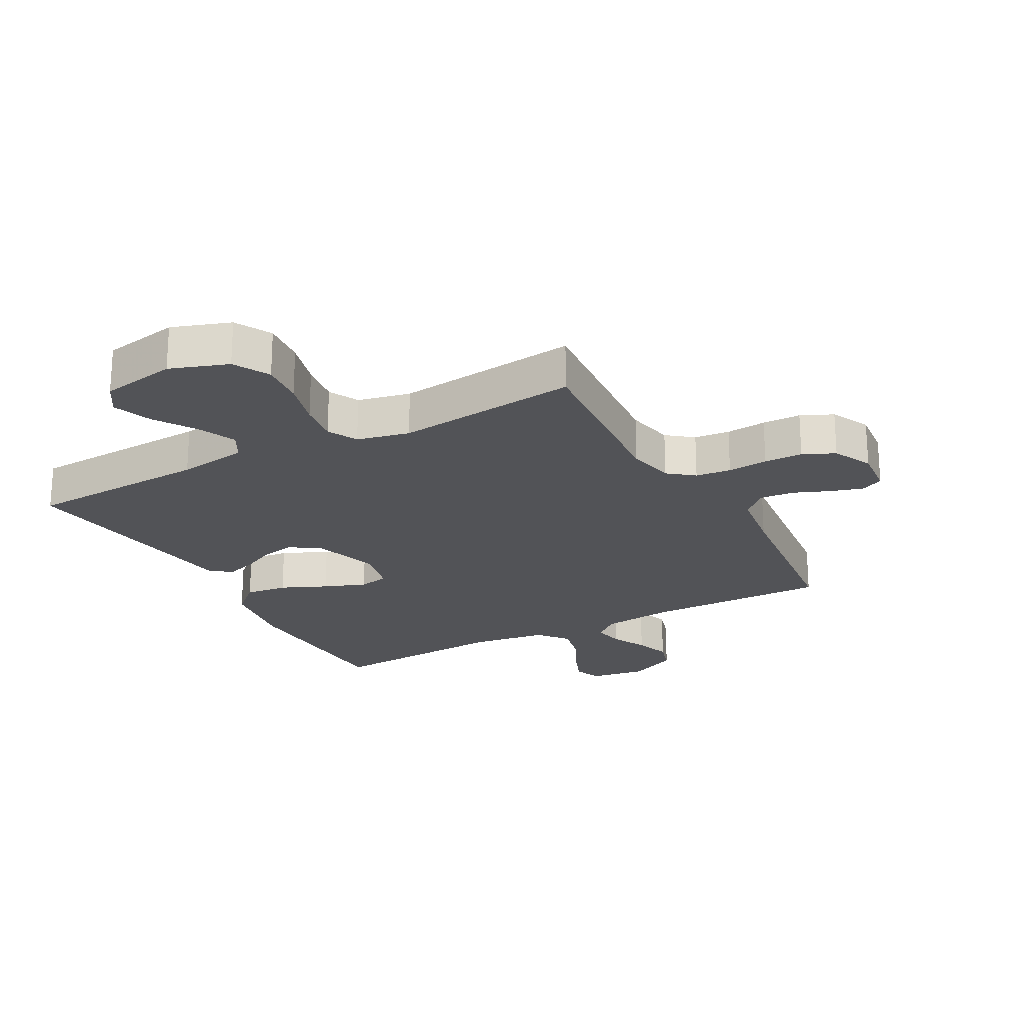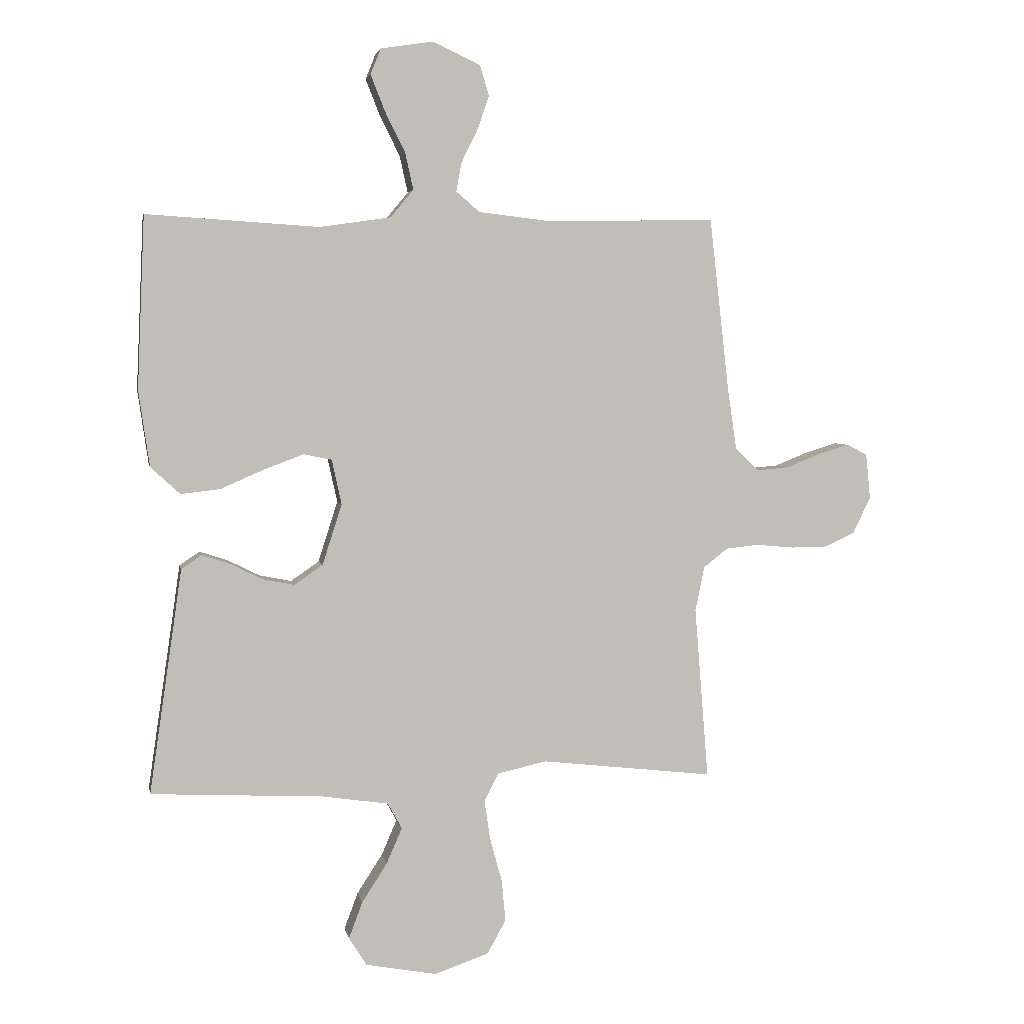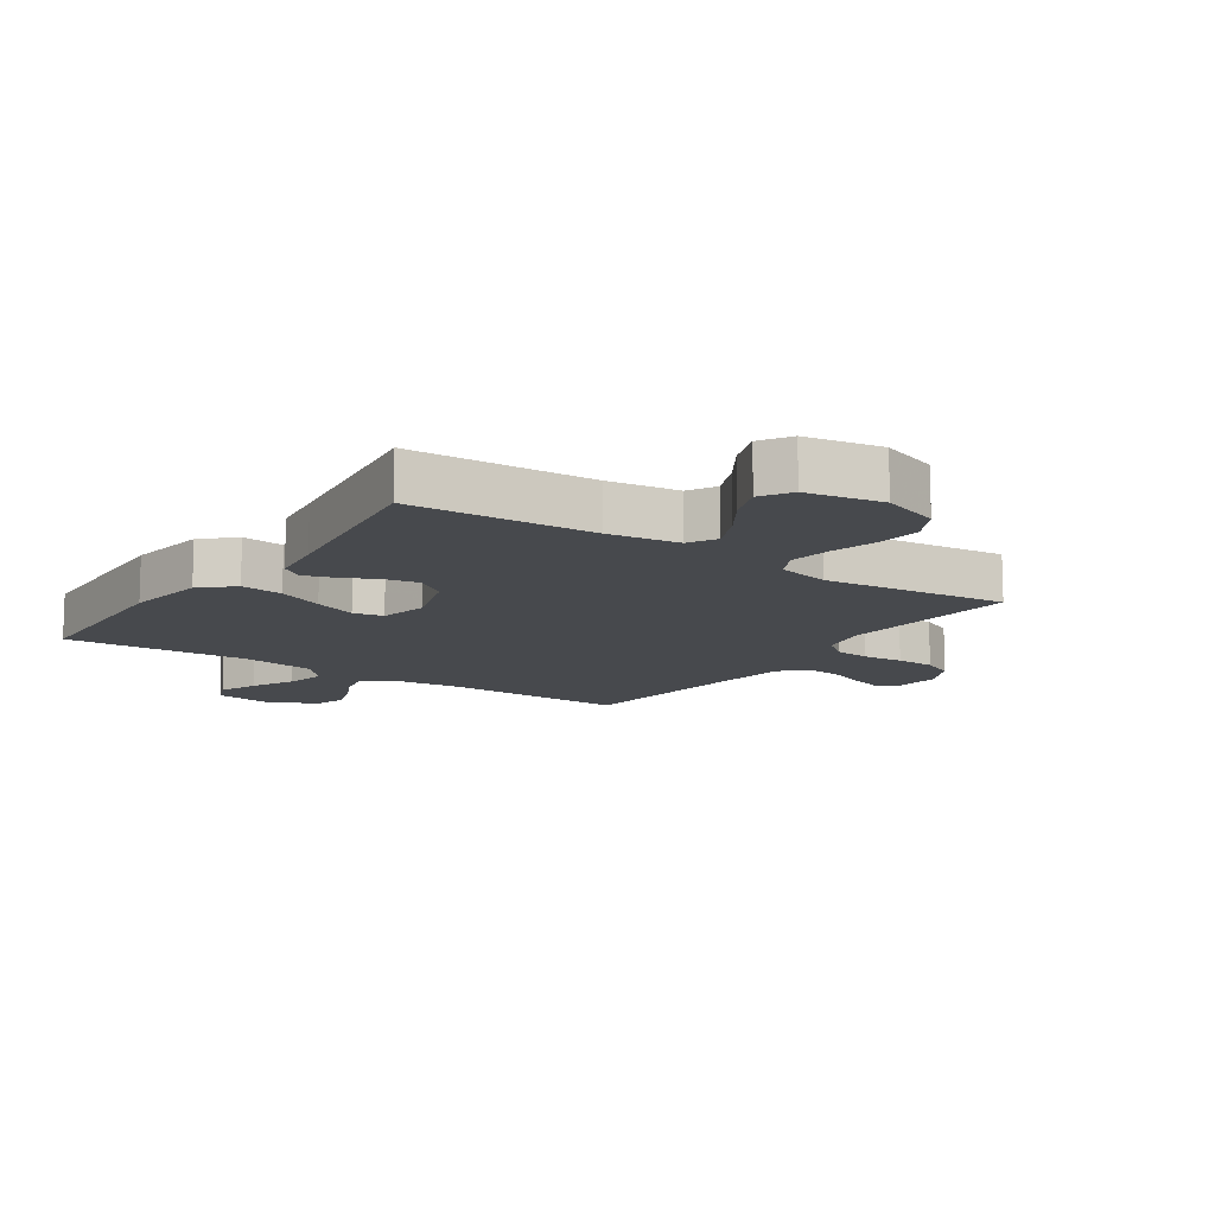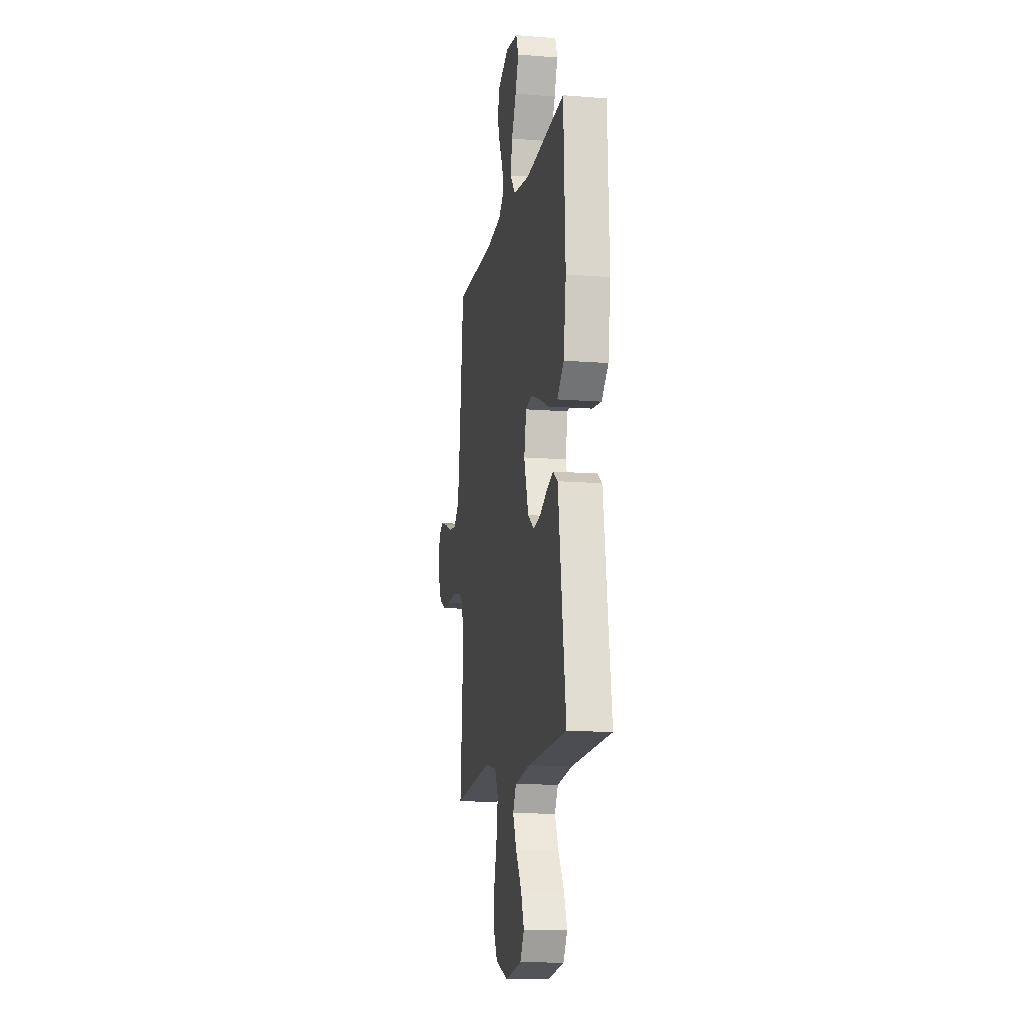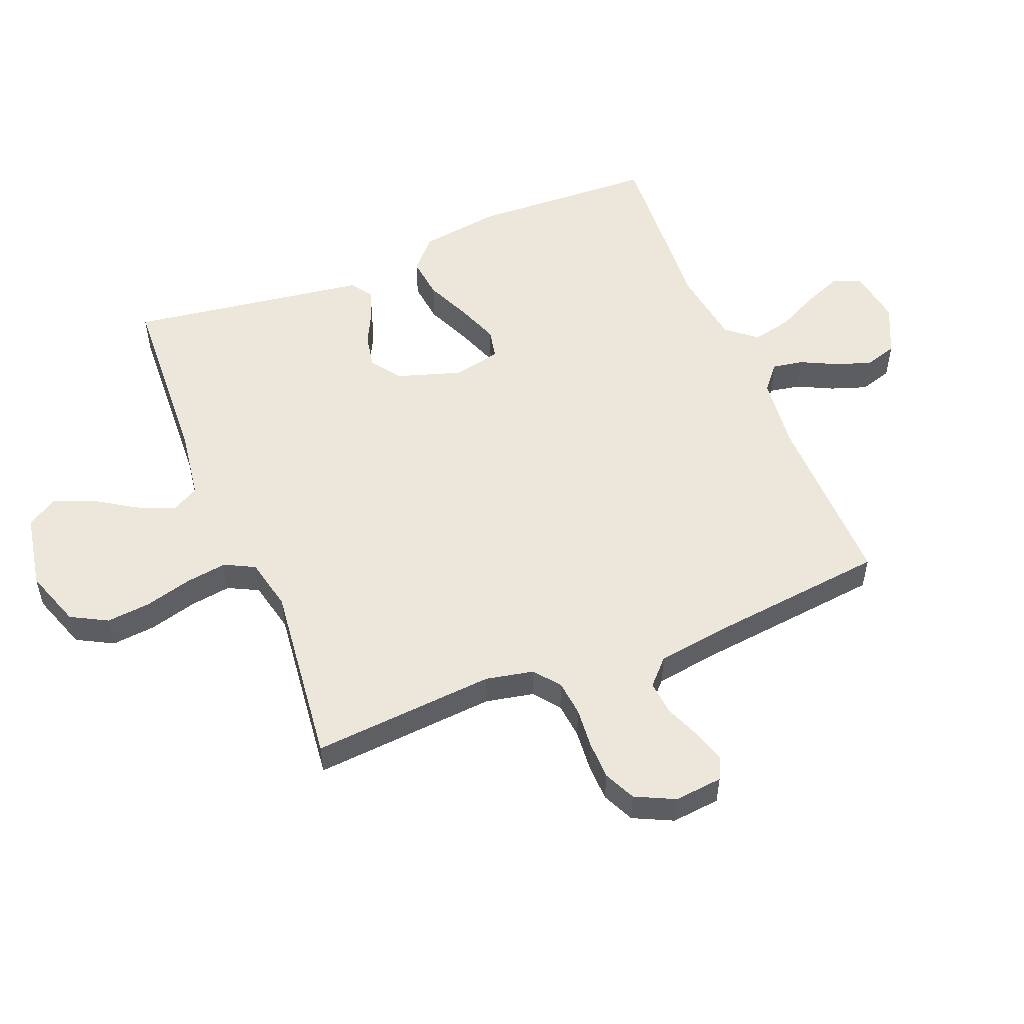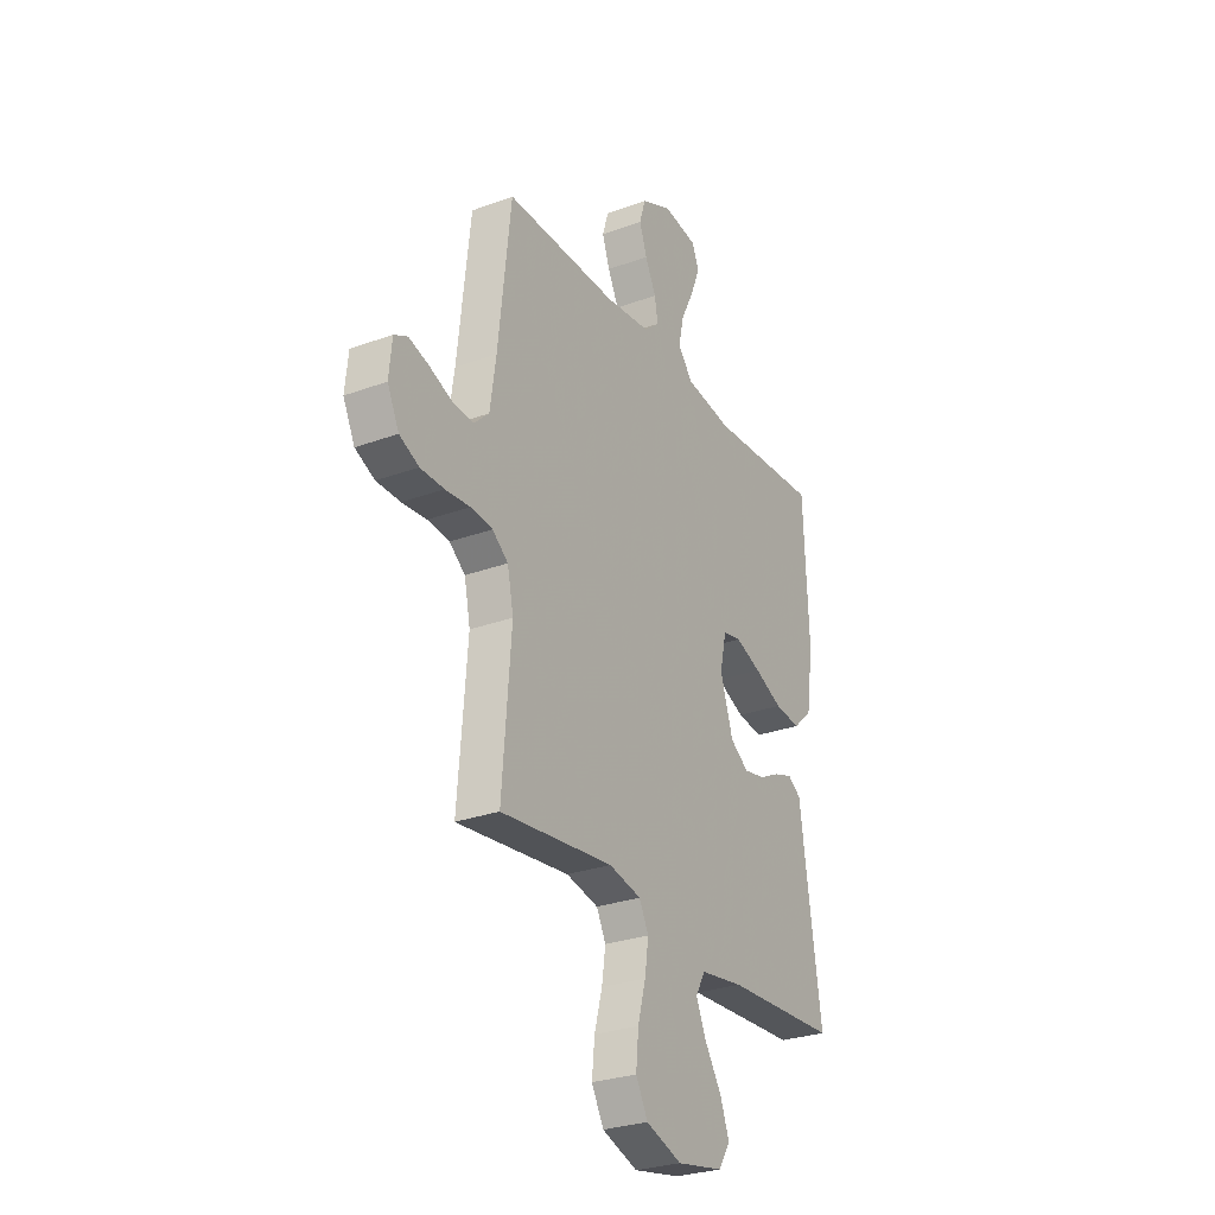
<metadata>
{"format":"obj","ext":"obj","renderer":"f3d","projection":"perspective","resolution":1024,"background":"white","views":[{"elev":-22.3,"azim":-151.5,"up":"+Y"},{"elev":4.0,"azim":169.3,"up":"+Z"},{"elev":-12.3,"azim":145.6,"up":"+Y"},{"elev":-13.2,"azim":79.8,"up":"+Z"},{"elev":53.1,"azim":-112.0,"up":"+Y"},{"elev":-28.2,"azim":-60.9,"up":"+Z"}]}
</metadata>
<code>
v 0.5 0.07 0.5
v 0.513 0.07 0.2
v 0.494 0.07 0.068
v 0.443 0.07 0.021
v 0.374 0.07 0.029
v 0.299 0.07 0.062
v 0.23 0.07 0.088
v 0.181 0.07 0.078
v 0.164 0.07 0
v 0.198 0.07 -0.106
v 0.247 0.07 -0.14
v 0.303 0.07 -0.129
v 0.359 0.07 -0.101
v 0.408 0.07 -0.085
v 0.443 0.07 -0.109
v 0.456 0.07 -0.2
v 0.5 0.07 -0.5
v 0.2 0.07 -0.515
v 0.085 0.07 -0.532
v 0.06 0.07 -0.577
v 0.087 0.07 -0.639
v 0.131 0.07 -0.707
v 0.155 0.07 -0.771
v 0.124 0.07 -0.82
v 0 0.07 -0.843
v -0.095 0.07 -0.81
v -0.127 0.07 -0.751
v -0.12 0.07 -0.679
v -0.099 0.07 -0.602
v -0.089 0.07 -0.534
v -0.114 0.07 -0.485
v -0.2 0.07 -0.466
v -0.5 0.07 -0.5
v -0.476 0.07 -0.2
v -0.492 0.07 -0.122
v -0.534 0.07 -0.089
v -0.592 0.07 -0.083
v -0.658 0.07 -0.089
v -0.721 0.07 -0.088
v -0.773 0.07 -0.064
v -0.804 0.07 0
v -0.796 0.07 0.079
v -0.76 0.07 0.097
v -0.707 0.07 0.081
v -0.647 0.07 0.057
v -0.591 0.07 0.052
v -0.55 0.07 0.091
v -0.534 0.07 0.2
v -0.5 0.07 0.5
v -0.2 0.07 0.496
v -0.081 0.07 0.51
v -0.04 0.07 0.545
v -0.049 0.07 0.595
v -0.078 0.07 0.654
v -0.098 0.07 0.712
v -0.082 0.07 0.765
v 0 0.07 0.803
v 0.092 0.07 0.789
v 0.11 0.07 0.744
v 0.085 0.07 0.681
v 0.05 0.07 0.611
v 0.036 0.07 0.547
v 0.076 0.07 0.499
v 0.2 0.07 0.481
v 0.5 0 0.5
v 0.513 0 0.2
v 0.494 0 0.068
v 0.443 0 0.021
v 0.374 0 0.029
v 0.299 0 0.062
v 0.23 0 0.088
v 0.181 0 0.078
v 0.164 0 0
v 0.198 0 -0.106
v 0.247 0 -0.14
v 0.303 0 -0.129
v 0.359 0 -0.101
v 0.408 0 -0.085
v 0.443 0 -0.109
v 0.456 0 -0.2
v 0.5 0 -0.5
v 0.2 0 -0.515
v 0.085 0 -0.532
v 0.06 0 -0.577
v 0.087 0 -0.639
v 0.131 0 -0.707
v 0.155 0 -0.771
v 0.124 0 -0.82
v 0 0 -0.843
v -0.095 0 -0.81
v -0.127 0 -0.751
v -0.12 0 -0.679
v -0.099 0 -0.602
v -0.089 0 -0.534
v -0.114 0 -0.485
v -0.2 0 -0.466
v -0.5 0 -0.5
v -0.476 0 -0.2
v -0.492 0 -0.122
v -0.534 0 -0.089
v -0.592 0 -0.083
v -0.658 0 -0.089
v -0.721 0 -0.088
v -0.773 0 -0.064
v -0.804 0 0
v -0.796 0 0.079
v -0.76 0 0.097
v -0.707 0 0.081
v -0.647 0 0.057
v -0.591 0 0.052
v -0.55 0 0.091
v -0.534 0 0.2
v -0.5 0 0.5
v -0.2 0 0.496
v -0.081 0 0.51
v -0.04 0 0.545
v -0.049 0 0.595
v -0.078 0 0.654
v -0.098 0 0.712
v -0.082 0 0.765
v 0 0 0.803
v 0.092 0 0.789
v 0.11 0 0.744
v 0.085 0 0.681
v 0.05 0 0.611
v 0.036 0 0.547
v 0.076 0 0.499
v 0.2 0 0.481
f 58 59 60 61
f 56 57 58 61
f 56 61 62
f 53 54 55 56
f 53 56 62
f 52 53 62 63
f 48 49 50
f 47 48 50 51
f 46 47 51 52
f 42 43 44 45
f 40 41 42 45
f 40 45 46
f 37 38 39 40
f 36 37 40 46
f 35 36 46 52
f 32 33 34
f 31 32 34 35
f 26 27 28 29
f 26 29 30
f 25 26 30
f 24 25 30
f 21 22 23 24
f 20 21 24 30
f 19 20 30 31
f 16 17 18
f 12 13 14 15
f 11 12 15 16
f 3 4 5 6
f 3 6 7
f 64 1 2 3
f 63 64 3 7
f 11 16 18 19
f 10 11 19 31
f 9 10 31 35
f 52 63 7 8
f 8 9 35 52
f 125 124 123 122
f 125 122 121 120
f 126 125 120
f 120 119 118 117
f 126 120 117
f 127 126 117 116
f 114 113 112
f 115 114 112 111
f 116 115 111 110
f 109 108 107 106
f 109 106 105 104
f 110 109 104
f 104 103 102 101
f 110 104 101 100
f 116 110 100 99
f 98 97 96
f 99 98 96 95
f 93 92 91 90
f 94 93 90
f 94 90 89
f 94 89 88
f 88 87 86 85
f 94 88 85 84
f 95 94 84 83
f 82 81 80
f 79 78 77 76
f 80 79 76 75
f 70 69 68 67
f 71 70 67
f 67 66 65 128
f 71 67 128 127
f 83 82 80 75
f 95 83 75 74
f 99 95 74 73
f 72 71 127 116
f 116 99 73 72
f 1 65 66 2
f 2 66 67 3
f 3 67 68 4
f 4 68 69 5
f 5 69 70 6
f 6 70 71 7
f 7 71 72 8
f 8 72 73 9
f 9 73 74 10
f 10 74 75 11
f 11 75 76 12
f 12 76 77 13
f 13 77 78 14
f 14 78 79 15
f 15 79 80 16
f 16 80 81 17
f 17 81 82 18
f 18 82 83 19
f 19 83 84 20
f 20 84 85 21
f 21 85 86 22
f 22 86 87 23
f 23 87 88 24
f 24 88 89 25
f 25 89 90 26
f 26 90 91 27
f 27 91 92 28
f 28 92 93 29
f 29 93 94 30
f 30 94 95 31
f 31 95 96 32
f 32 96 97 33
f 33 97 98 34
f 34 98 99 35
f 35 99 100 36
f 36 100 101 37
f 37 101 102 38
f 38 102 103 39
f 39 103 104 40
f 40 104 105 41
f 41 105 106 42
f 42 106 107 43
f 43 107 108 44
f 44 108 109 45
f 45 109 110 46
f 46 110 111 47
f 47 111 112 48
f 48 112 113 49
f 49 113 114 50
f 50 114 115 51
f 51 115 116 52
f 52 116 117 53
f 53 117 118 54
f 54 118 119 55
f 55 119 120 56
f 56 120 121 57
f 57 121 122 58
f 58 122 123 59
f 59 123 124 60
f 60 124 125 61
f 61 125 126 62
f 62 126 127 63
f 63 127 128 64
f 64 128 65 1

</code>
